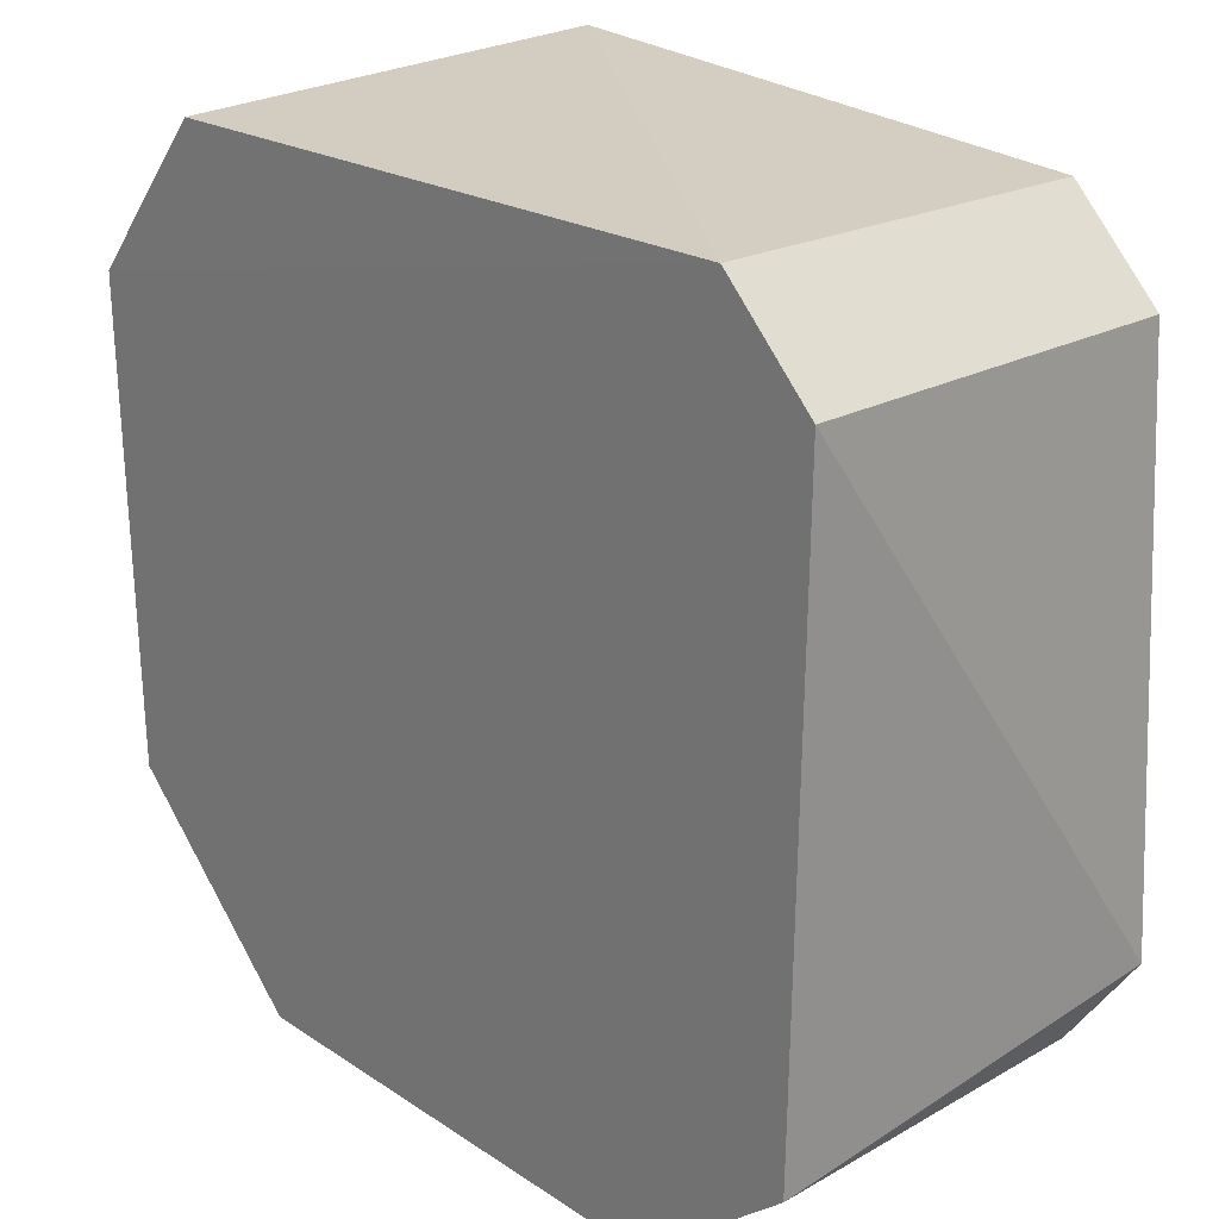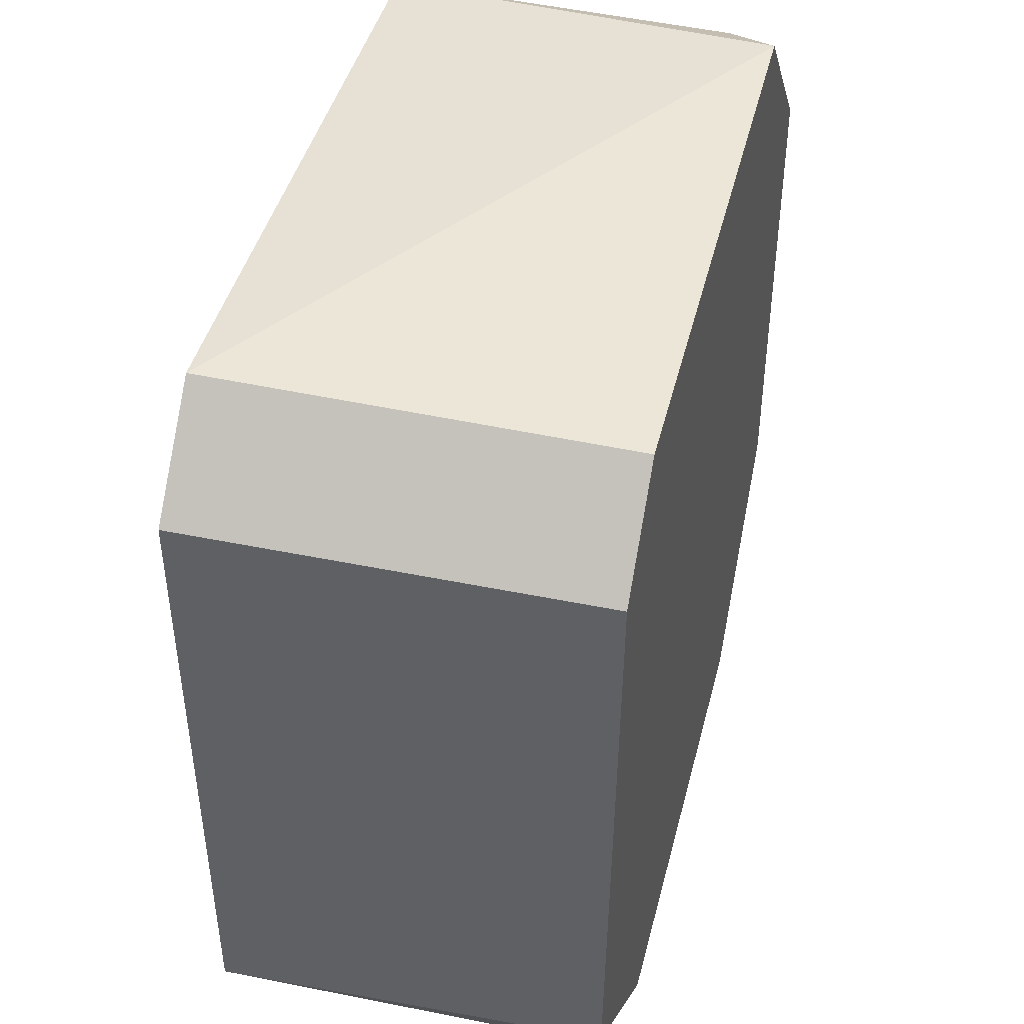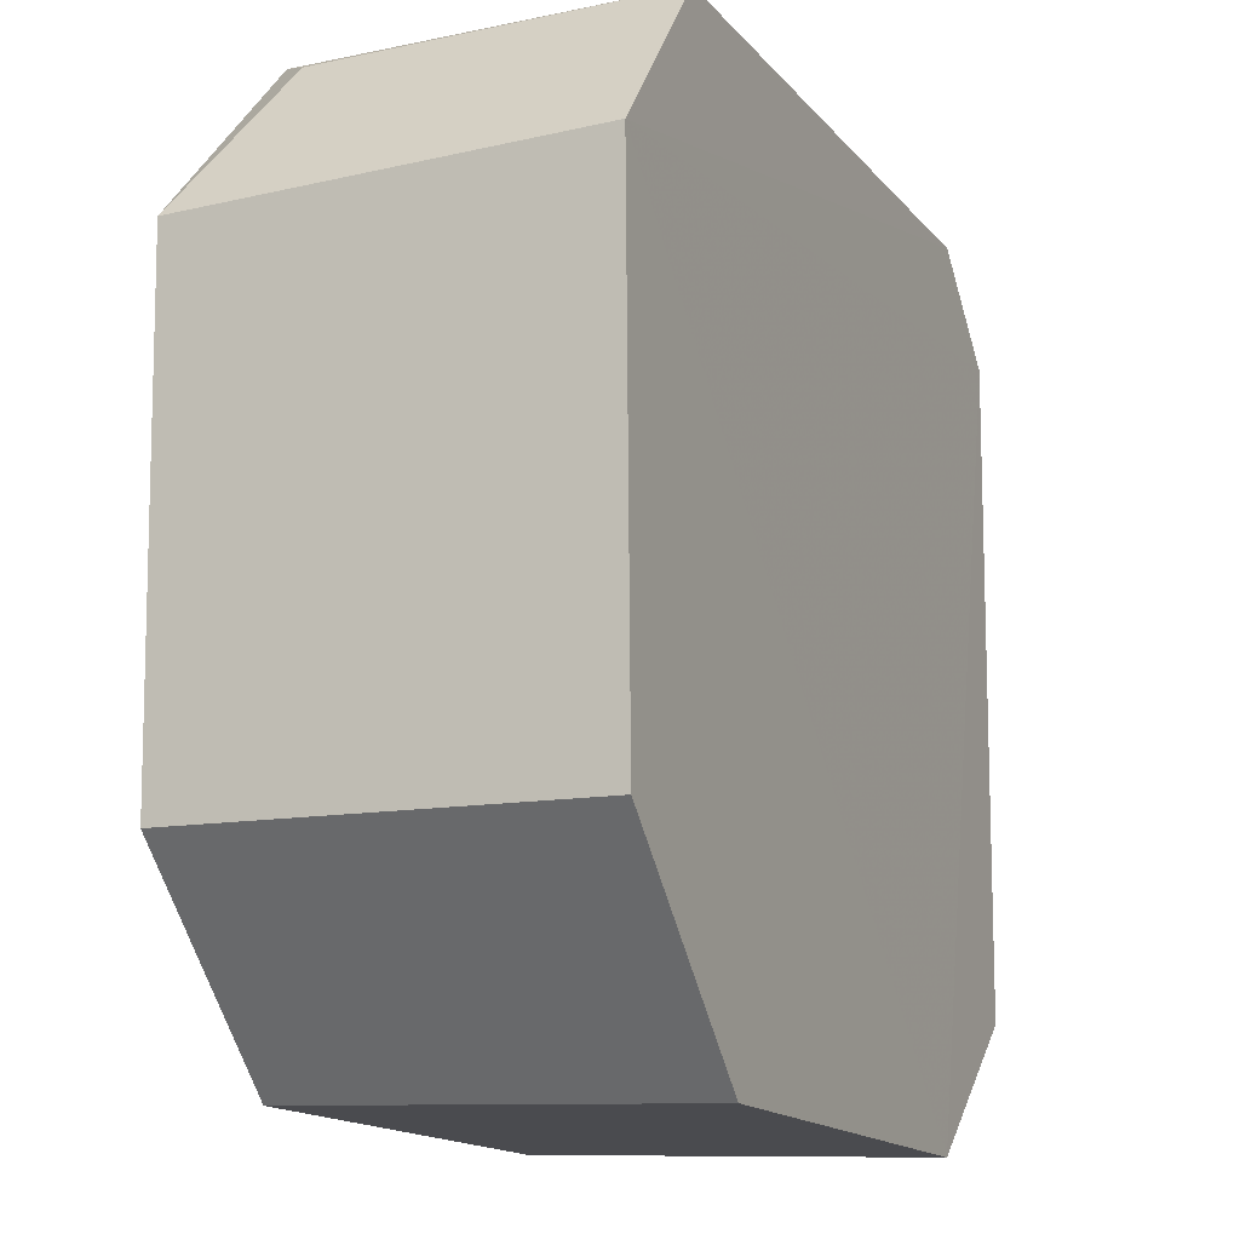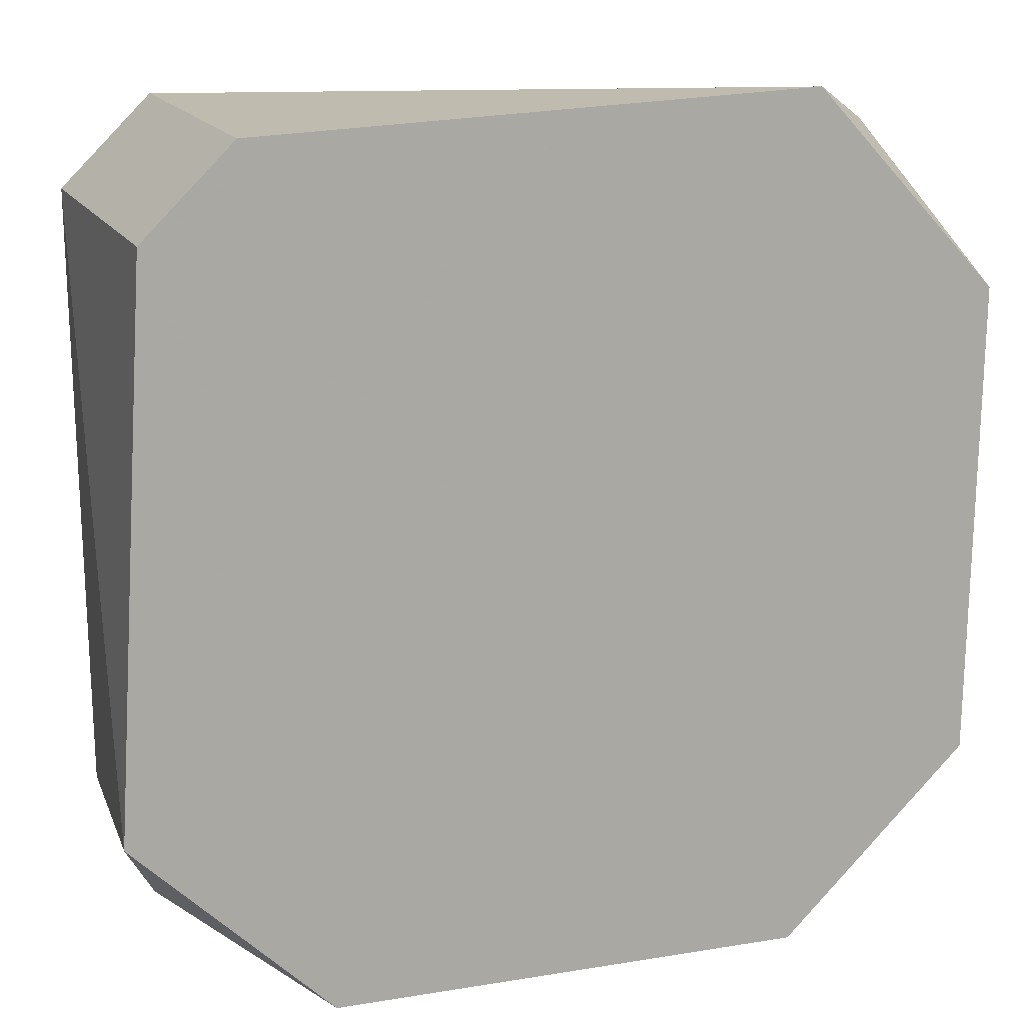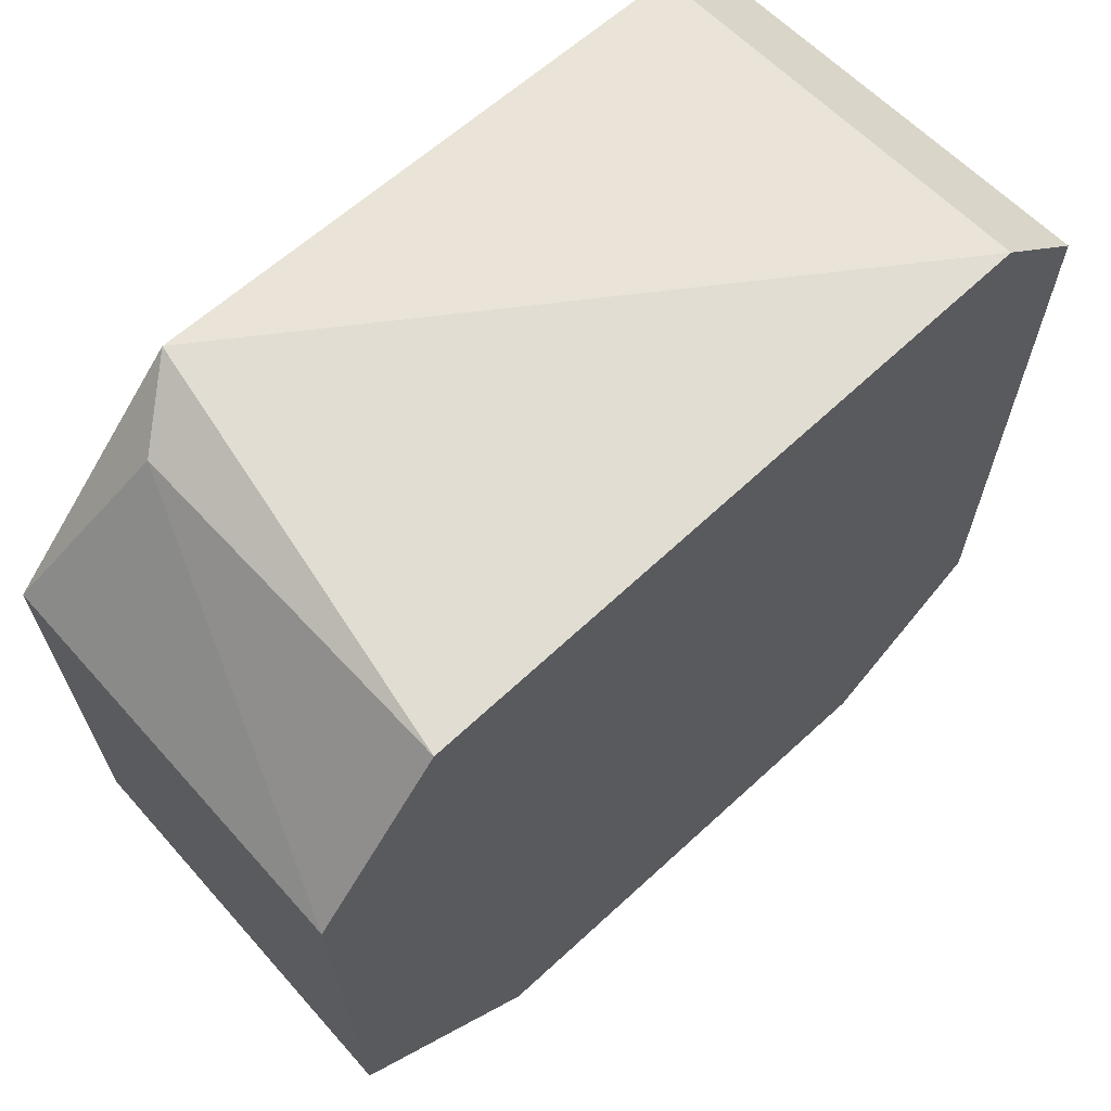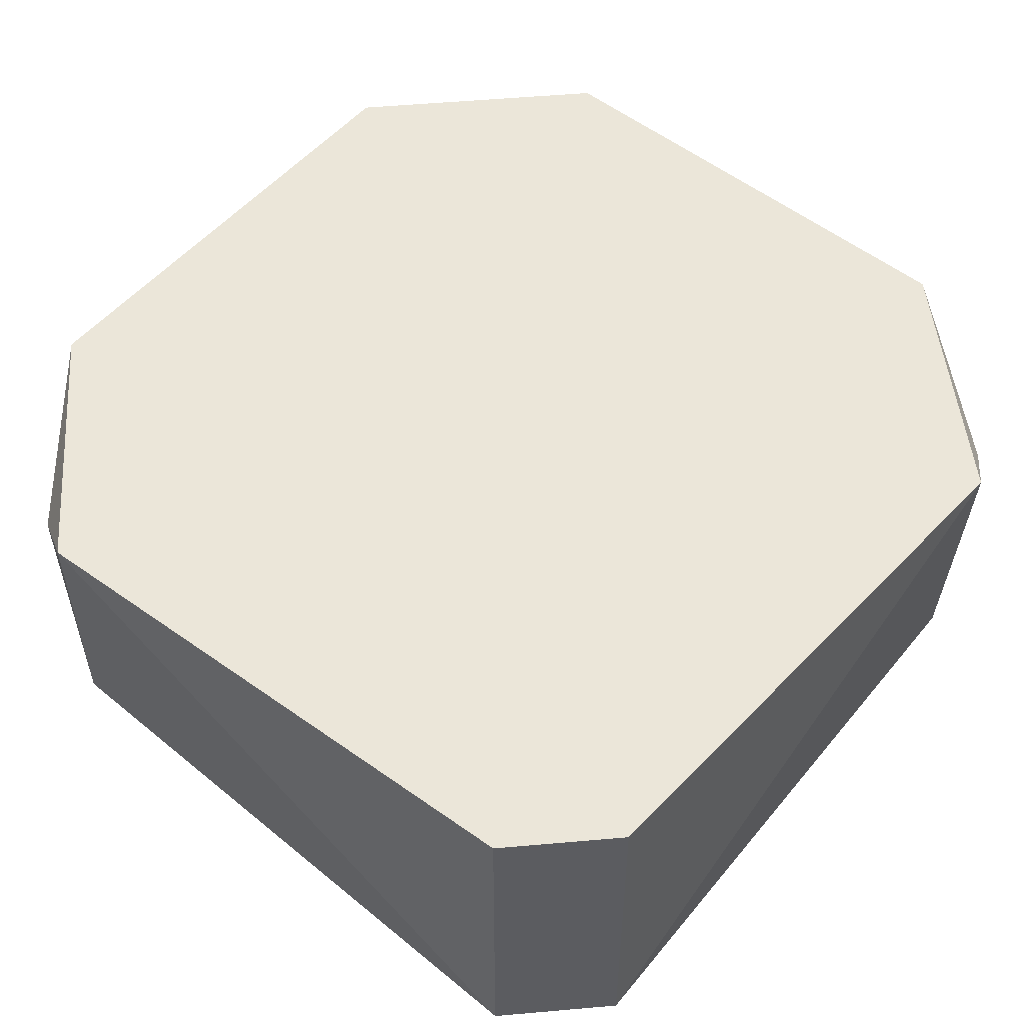
<metadata>
{"format":"obj","ext":"obj","renderer":"f3d","projection":"perspective","resolution":1024,"background":"white","views":[{"elev":23.1,"azim":47.1,"up":"+Z"},{"elev":44.0,"azim":104.1,"up":"+Z"},{"elev":-13.9,"azim":-66.2,"up":"+Z"},{"elev":14.0,"azim":162.1,"up":"+Z"},{"elev":65.1,"azim":-43.2,"up":"+Z"},{"elev":56.1,"azim":39.8,"up":"+Y"}]}
</metadata>
<code>
v 0.05157 0.4473 0.03963
v 0.05029 0.4474 -0.04128
v 0.05432 0.4977 -0.03256
v -0.03257 0.4977 0.05432
v -0.05782 0.4472 0.02981
v 0.03859 0.4977 0.0502
v 0.0298 0.4472 -0.05781
v -0.04128 0.4474 0.0503
v -0.05506 0.4977 -0.03127
v 0.0502 0.4977 0.03859
v 0.04983 0.4909 -0.0409
v 0.03965 0.4473 0.05156
v -0.0409 0.4909 0.04983
v -0.03213 0.4473 -0.05656
v 0.02905 0.4977 -0.05627
v -0.05628 0.4977 0.02902
v -0.05656 0.4473 -0.03212
v -0.03126 0.4977 -0.05507
f 1 2 3
f 6 3 4
f 7 2 1
f 7 1 5
f 9 4 3
f 10 1 3
f 10 3 6
f 11 3 2
f 11 2 7
f 12 8 5
f 12 5 1
f 12 6 4
f 12 4 8
f 12 10 6
f 12 1 10
f 13 8 4
f 13 5 8
f 14 7 5
f 15 9 3
f 15 3 11
f 15 11 7
f 16 5 13
f 16 13 4
f 16 4 9
f 17 14 5
f 17 9 14
f 17 16 9
f 17 5 16
f 18 14 9
f 18 9 15
f 18 15 7
f 18 7 14

</code>
